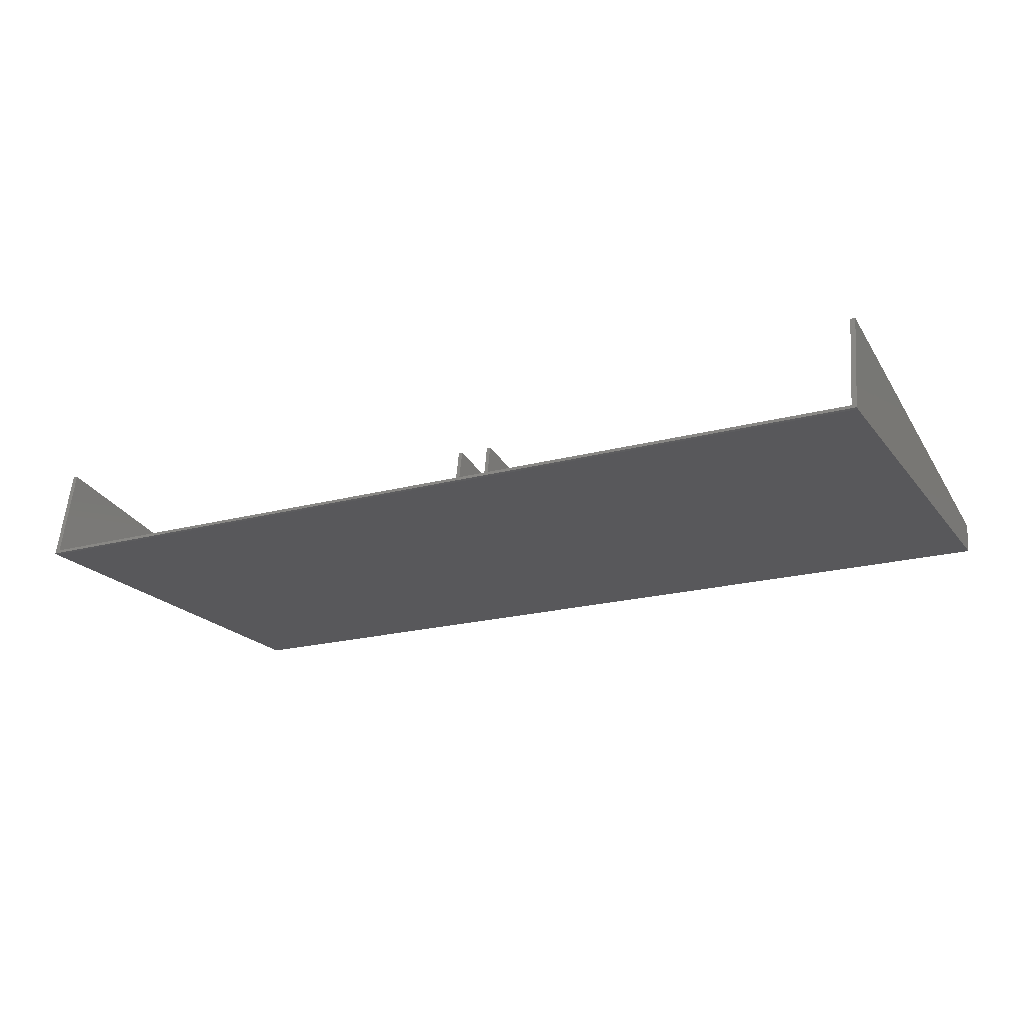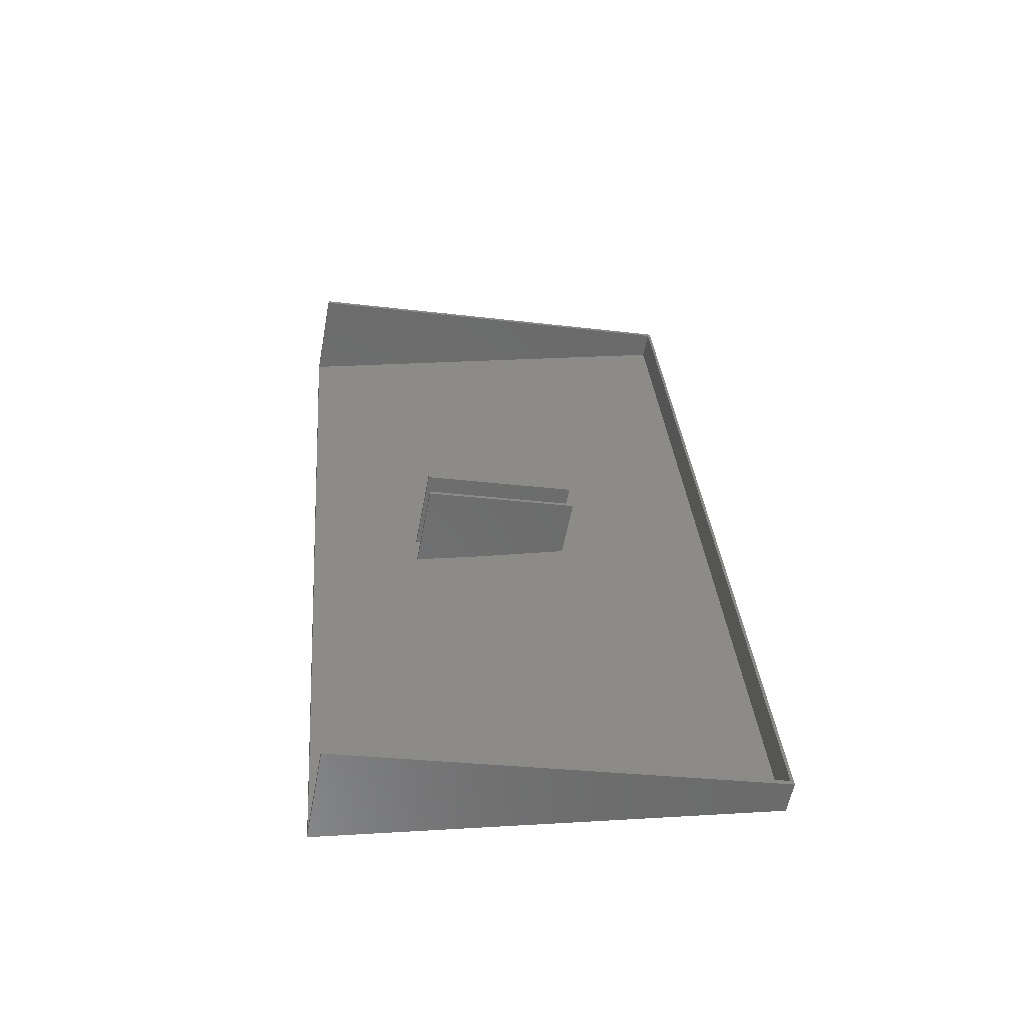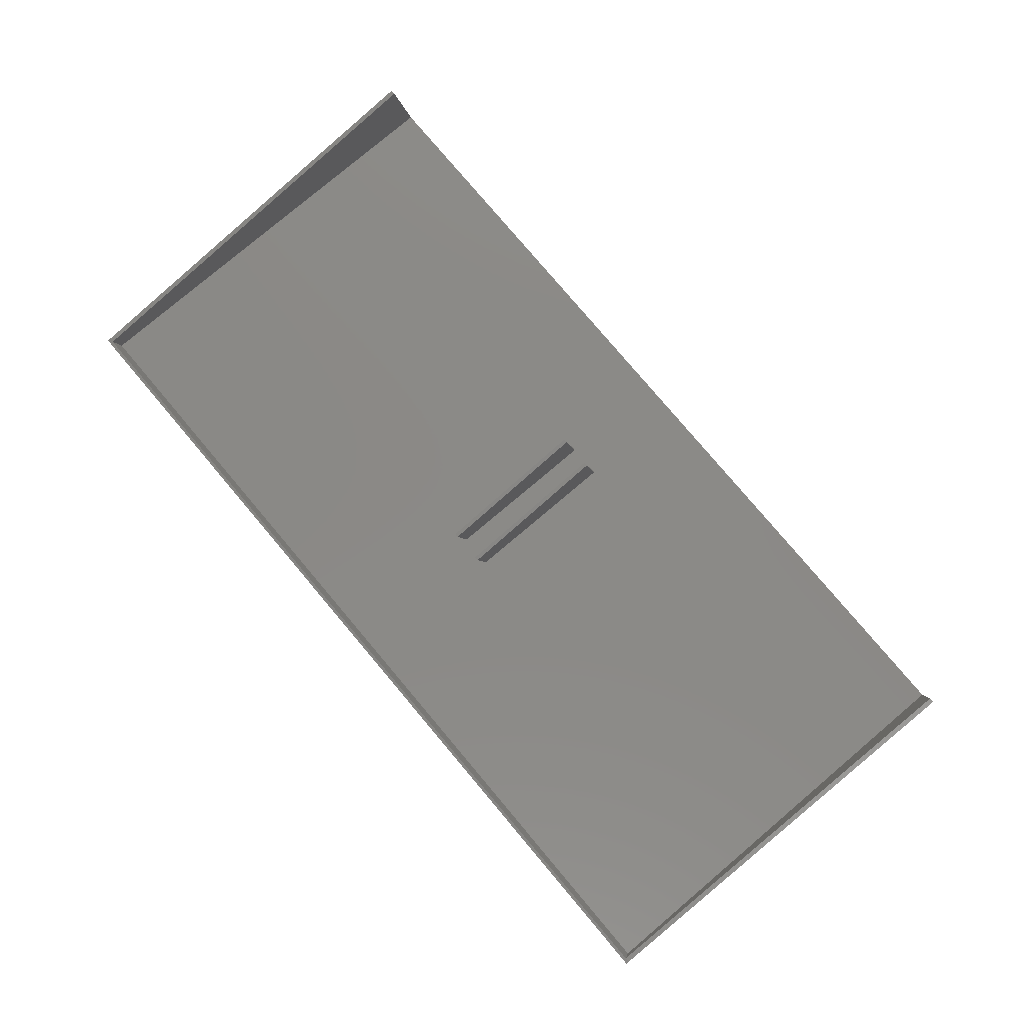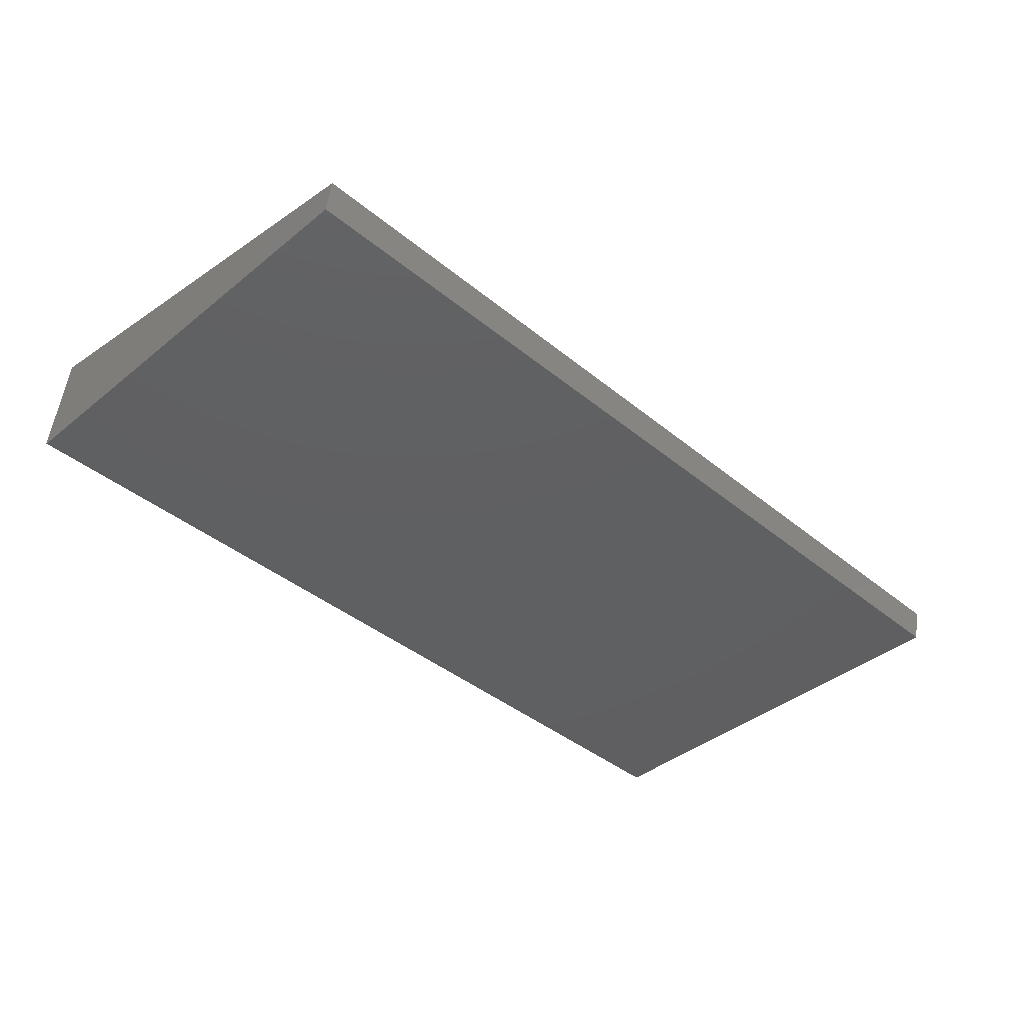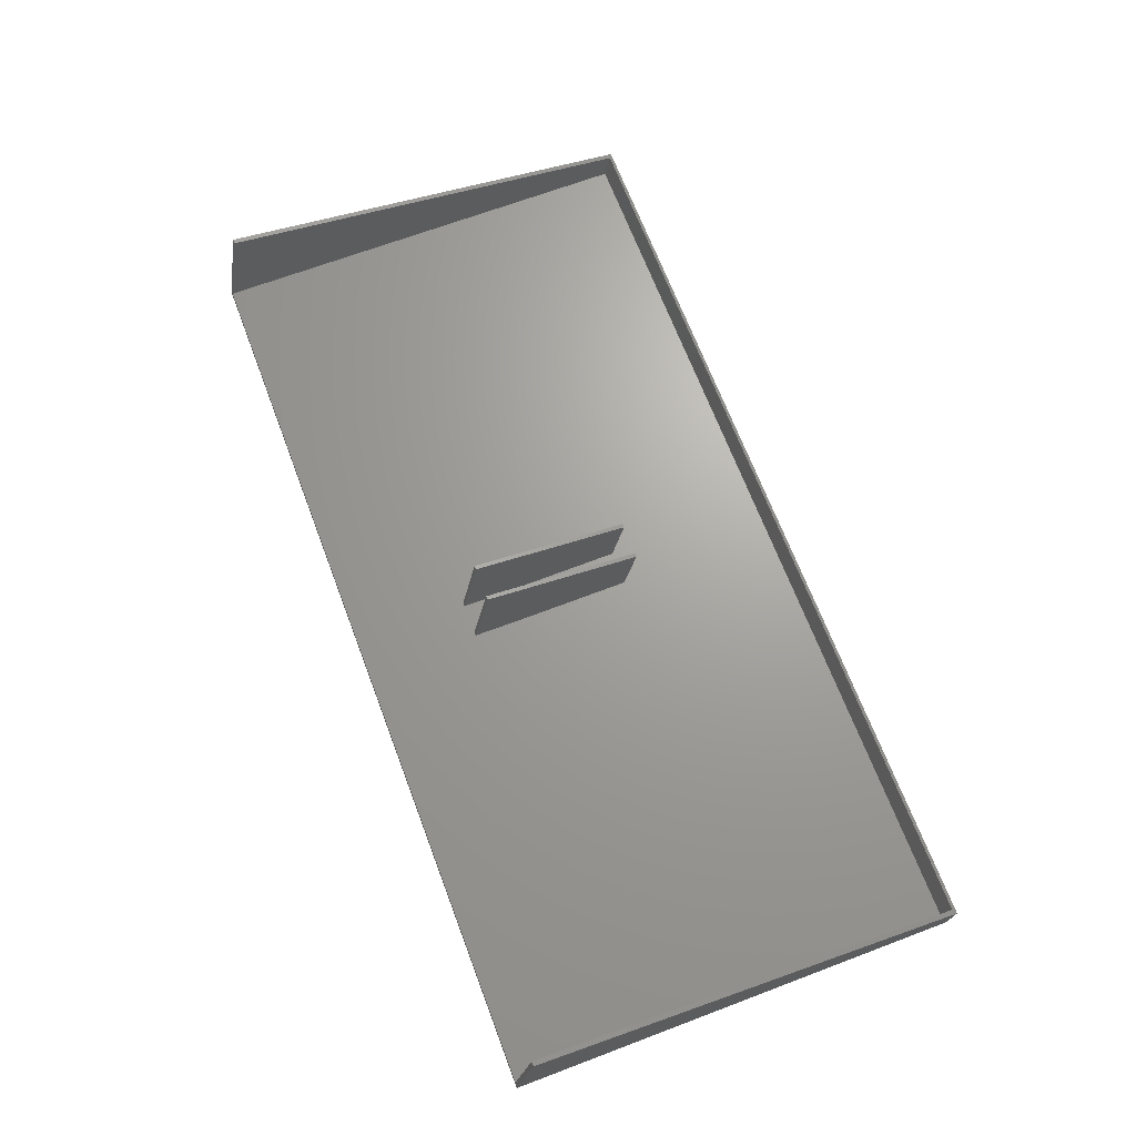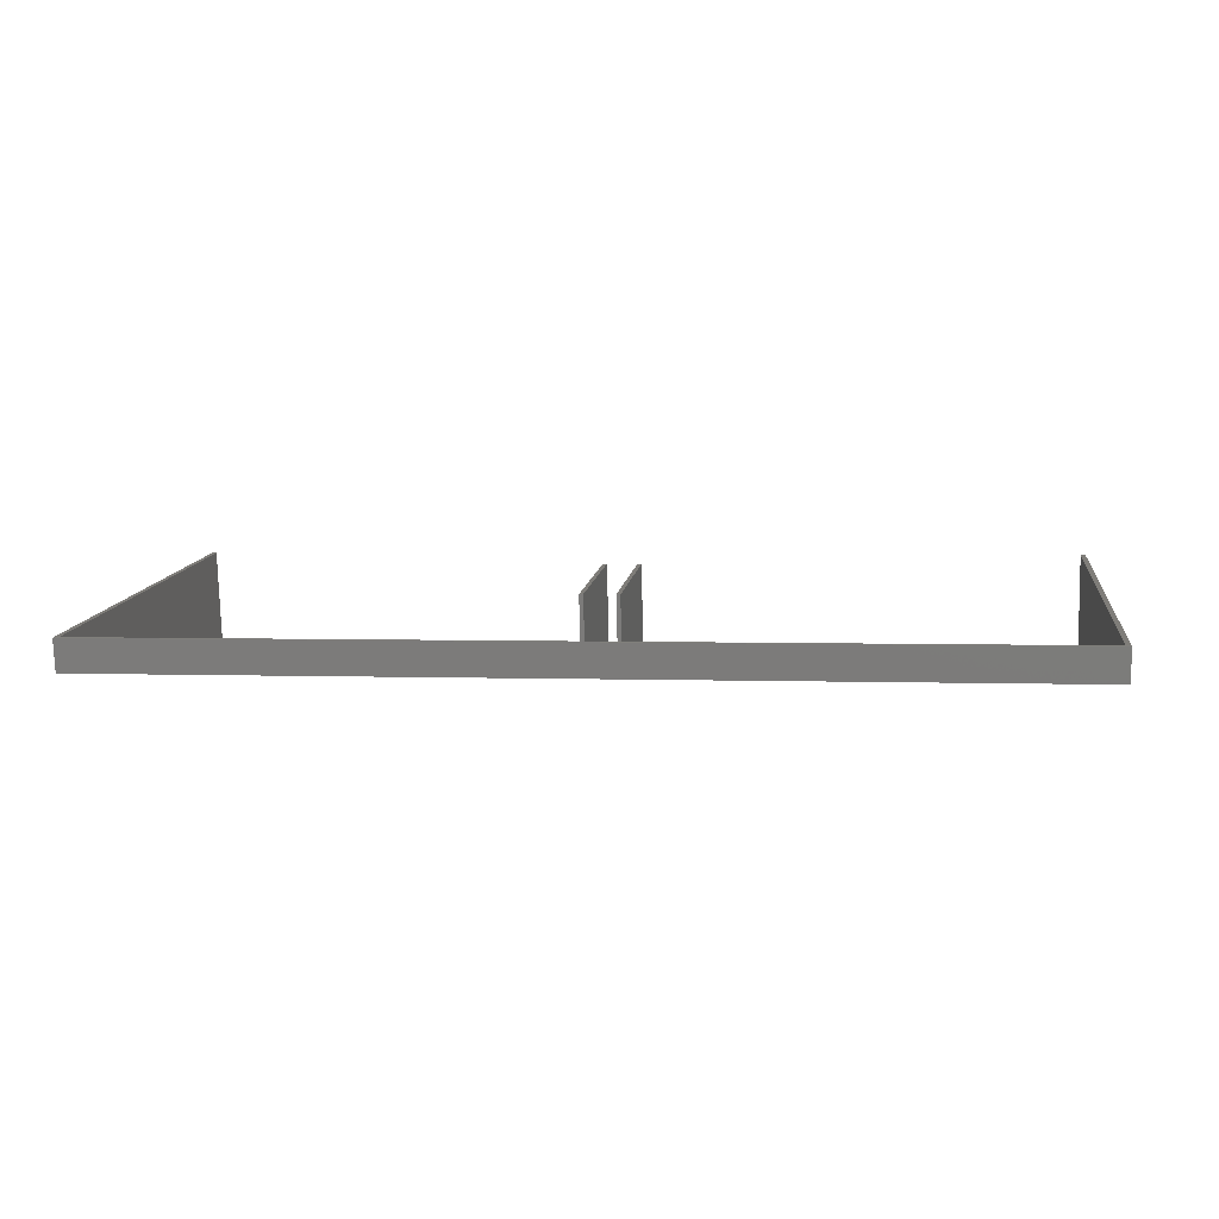
<metadata>
{"format":"stl","ext":"stl","renderer":"f3d","projection":"perspective","resolution":1024,"background":"white","views":[{"elev":-20.2,"azim":26.4,"up":"+Z"},{"elev":32.6,"azim":85.4,"up":"+Z"},{"elev":79.5,"azim":-130.2,"up":"+Z"},{"elev":-40.3,"azim":134.8,"up":"+Z"},{"elev":67.9,"azim":69.3,"up":"+Z"},{"elev":2.5,"azim":-172.2,"up":"+Z"}]}
</metadata>
<code>
# stl→obj: 40 verts, 76 faces
v 141.5 133.1 9.941
v 143 -0.3985 30.58
v 143 133.1 9.941
v 141.5 -0.3985 30.58
v -143 133.1 9.941
v -141.5 -0.3985 30.58
v -141.5 133.1 9.941
v -143 -0.3985 30.58
v -143 -5.172 -0.06252
v 143 132.2 -0.07089
v 143 -5.172 -0.06252
v -143 132.2 -0.07089
v 143 134.1 9.755
v -143 134.1 9.755
v -143 -6.154 0.1231
v 143 -6.154 0.1231
v -141.5 -5.968 1.106
v 141.5 -5.968 1.106
v 141.5 131.4 1.097
v 6 49.5 1.102
v 4.75 49.5 1.102
v -4.75 49.5 1.102
v 4.75 30.16 1.104
v -141.5 131.4 1.097
v -6 49.5 1.102
v 6 30.16 1.104
v -4.75 30.16 1.104
v -6 30.16 1.104
v -6 84.7 20.46
v -4.75 35.26 28.1
v -4.75 84.7 20.46
v -6 35.26 28.1
v 4.75 84.7 20.46
v 6 35.26 28.1
v 6 84.7 20.46
v 4.75 35.26 28.1
v -4.75 81.17 1.777
v -6 81.17 1.777
v 6 81.17 1.777
v 4.75 81.17 1.777
f 1 2 3
f 2 1 4
f 5 6 7
f 6 5 8
f 9 10 11
f 10 9 12
f 13 1 3
f 13 7 1
f 14 7 13
f 7 14 5
f 15 11 16
f 11 15 9
f 8 17 6
f 17 15 18
f 15 17 8
f 18 2 4
f 18 16 2
f 16 18 15
f 3 10 13
f 2 10 3
f 2 11 10
f 11 2 16
f 10 14 13
f 14 10 12
f 12 5 14
f 12 8 5
f 9 8 12
f 8 9 15
f 19 20 18
f 19 21 20
f 21 22 23
f 19 22 21
f 24 22 19
f 17 25 24
f 22 24 25
f 26 18 20
f 23 18 26
f 27 23 22
f 27 18 23
f 17 27 28
f 27 17 18
f 25 17 28
f 19 4 1
f 4 19 18
f 24 1 7
f 1 24 19
f 6 24 7
f 24 6 17
f 29 30 31
f 30 29 32
f 33 34 35
f 34 33 36
f 25 37 22
f 37 25 38
f 21 39 20
f 39 21 40
f 35 20 39
f 34 20 35
f 20 34 26
f 25 29 38
f 25 32 29
f 32 25 28
f 21 33 40
f 21 36 33
f 36 21 23
f 31 22 37
f 30 22 31
f 22 30 27
f 28 30 32
f 30 28 27
f 23 34 36
f 34 23 26
f 37 29 31
f 29 37 38
f 39 33 35
f 33 39 40

</code>
